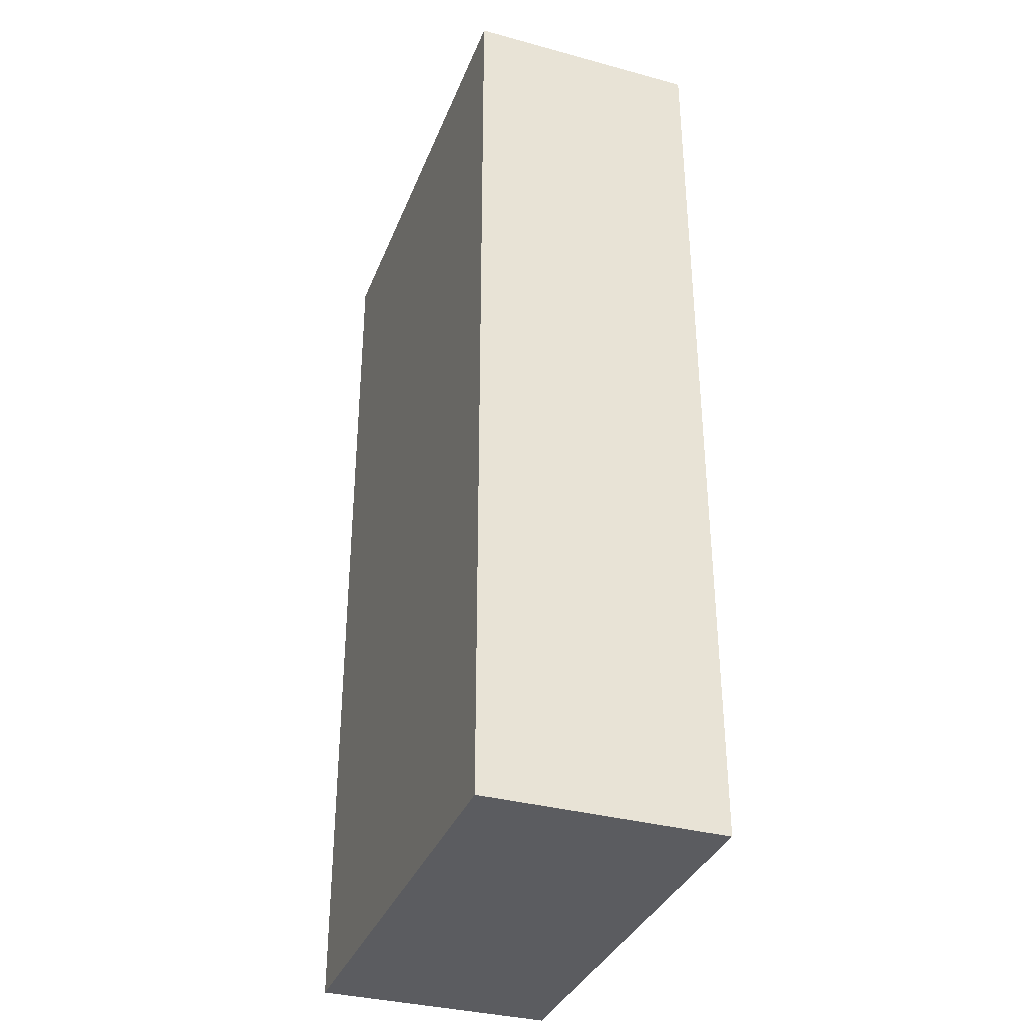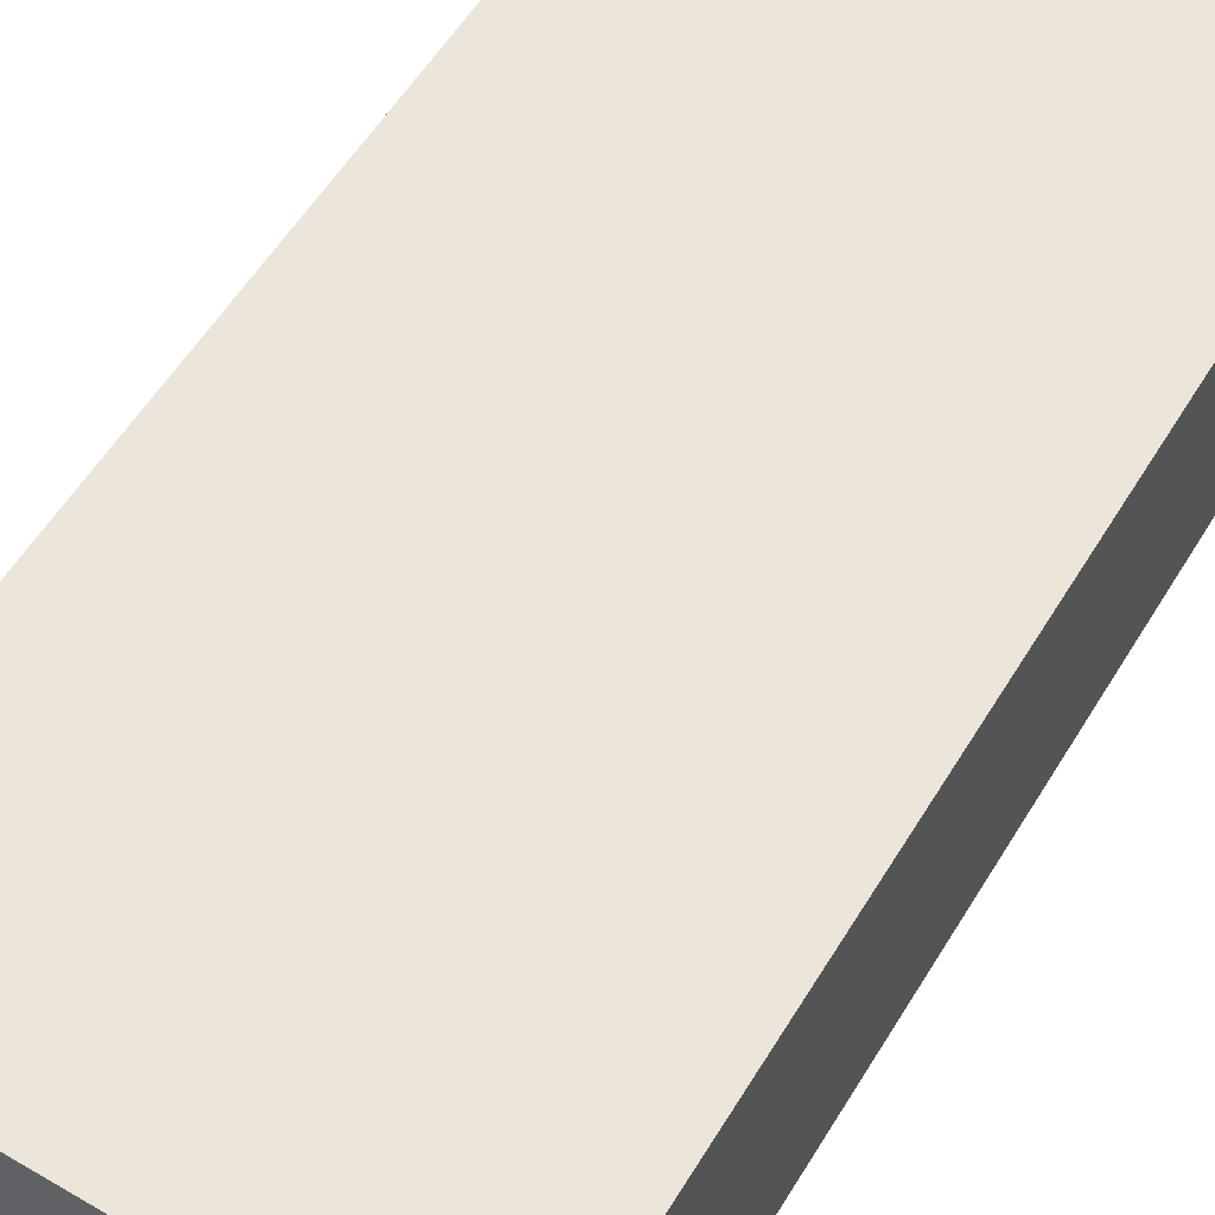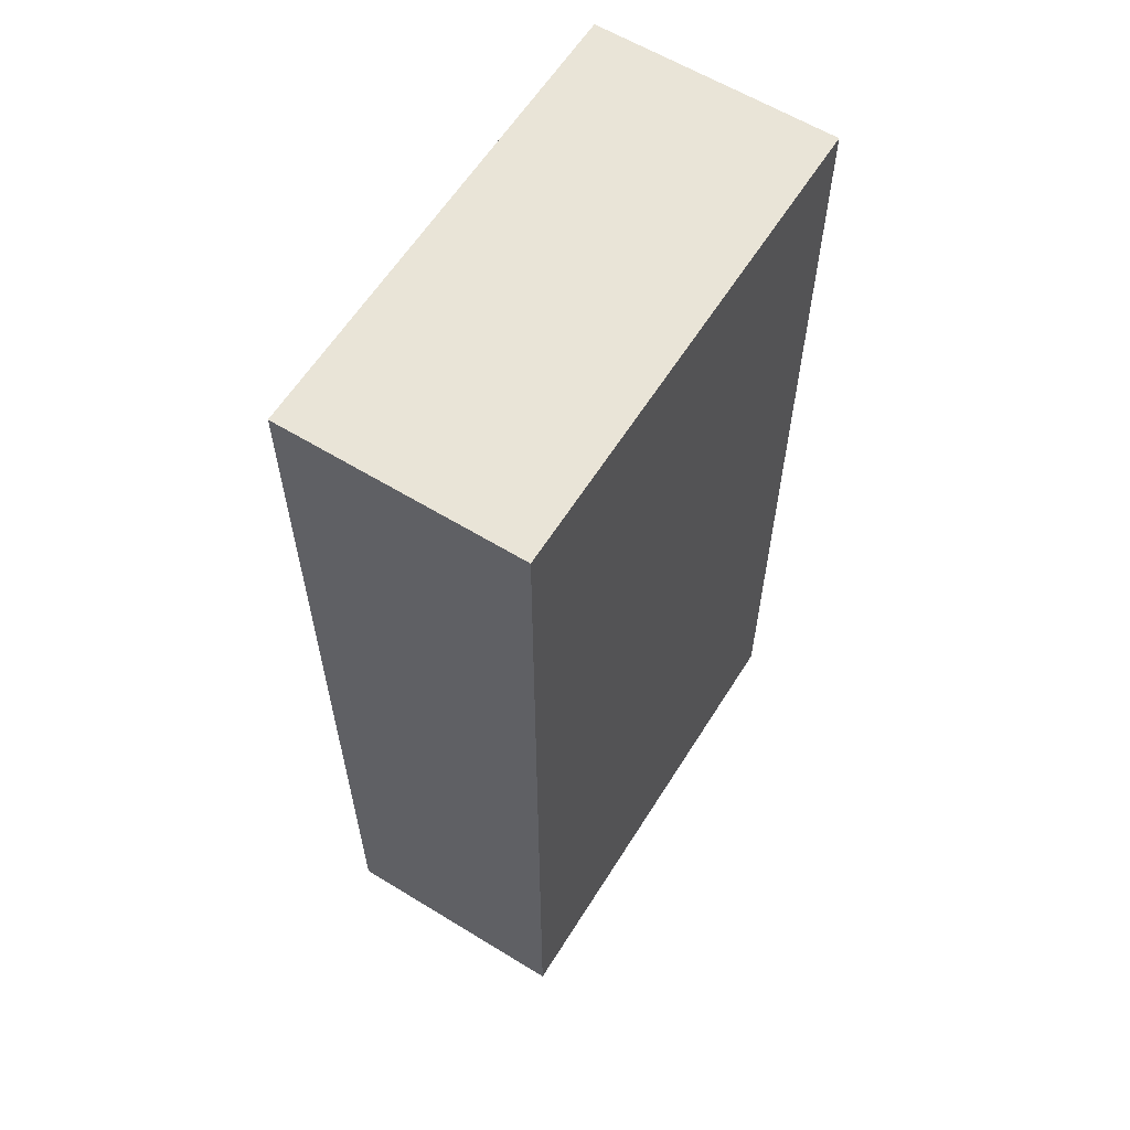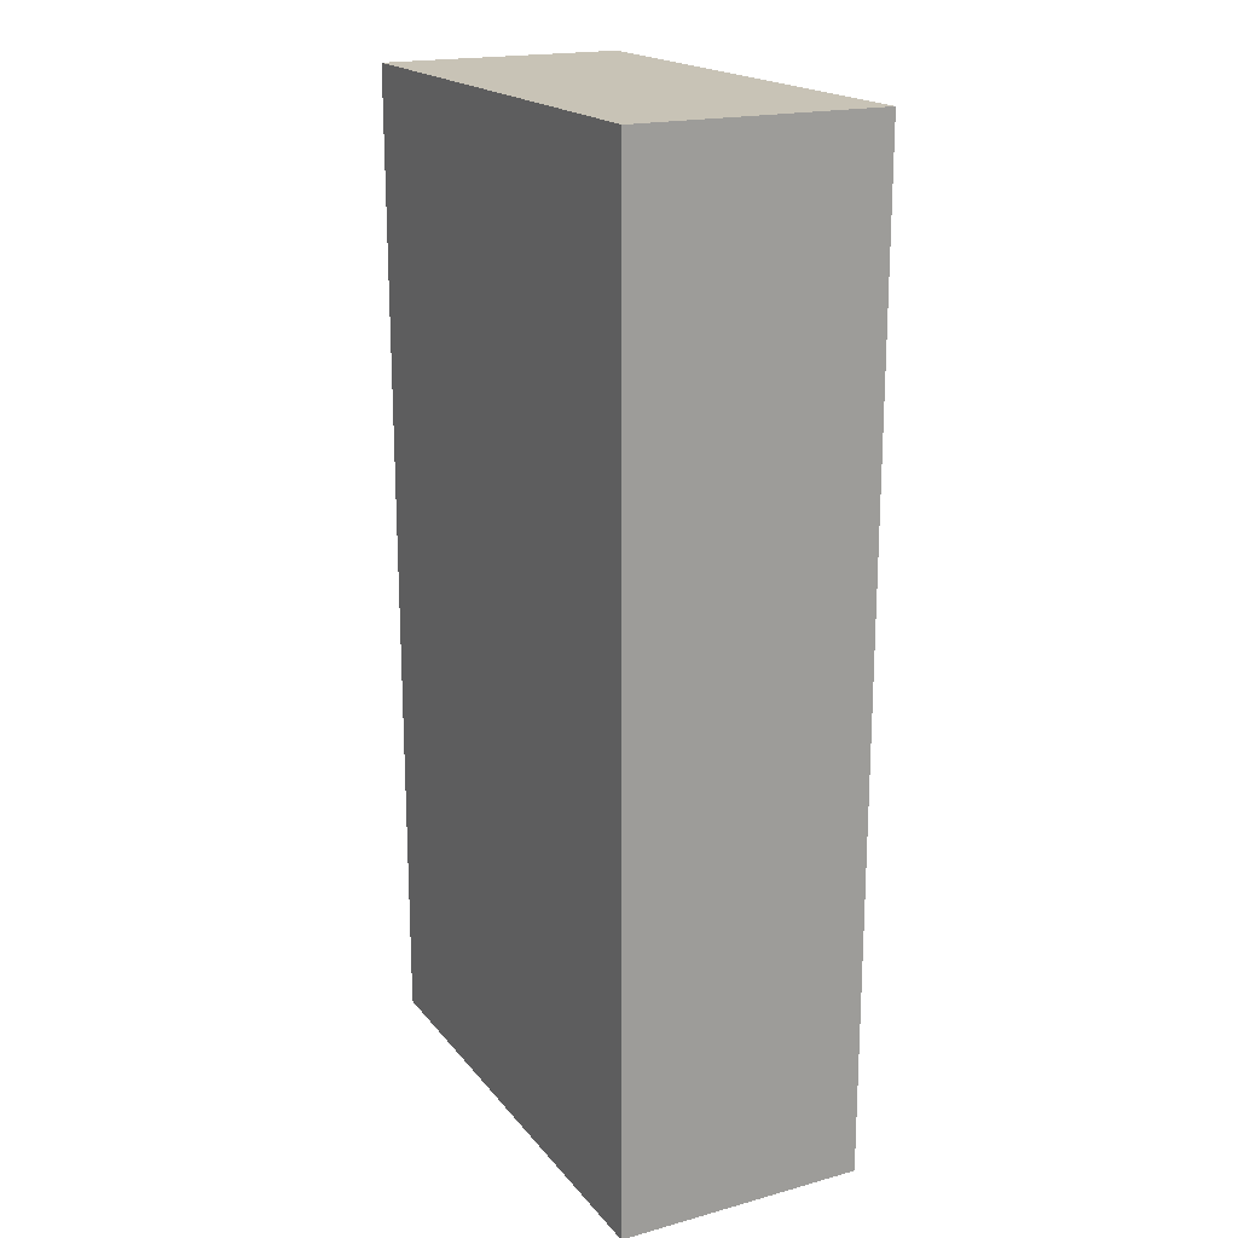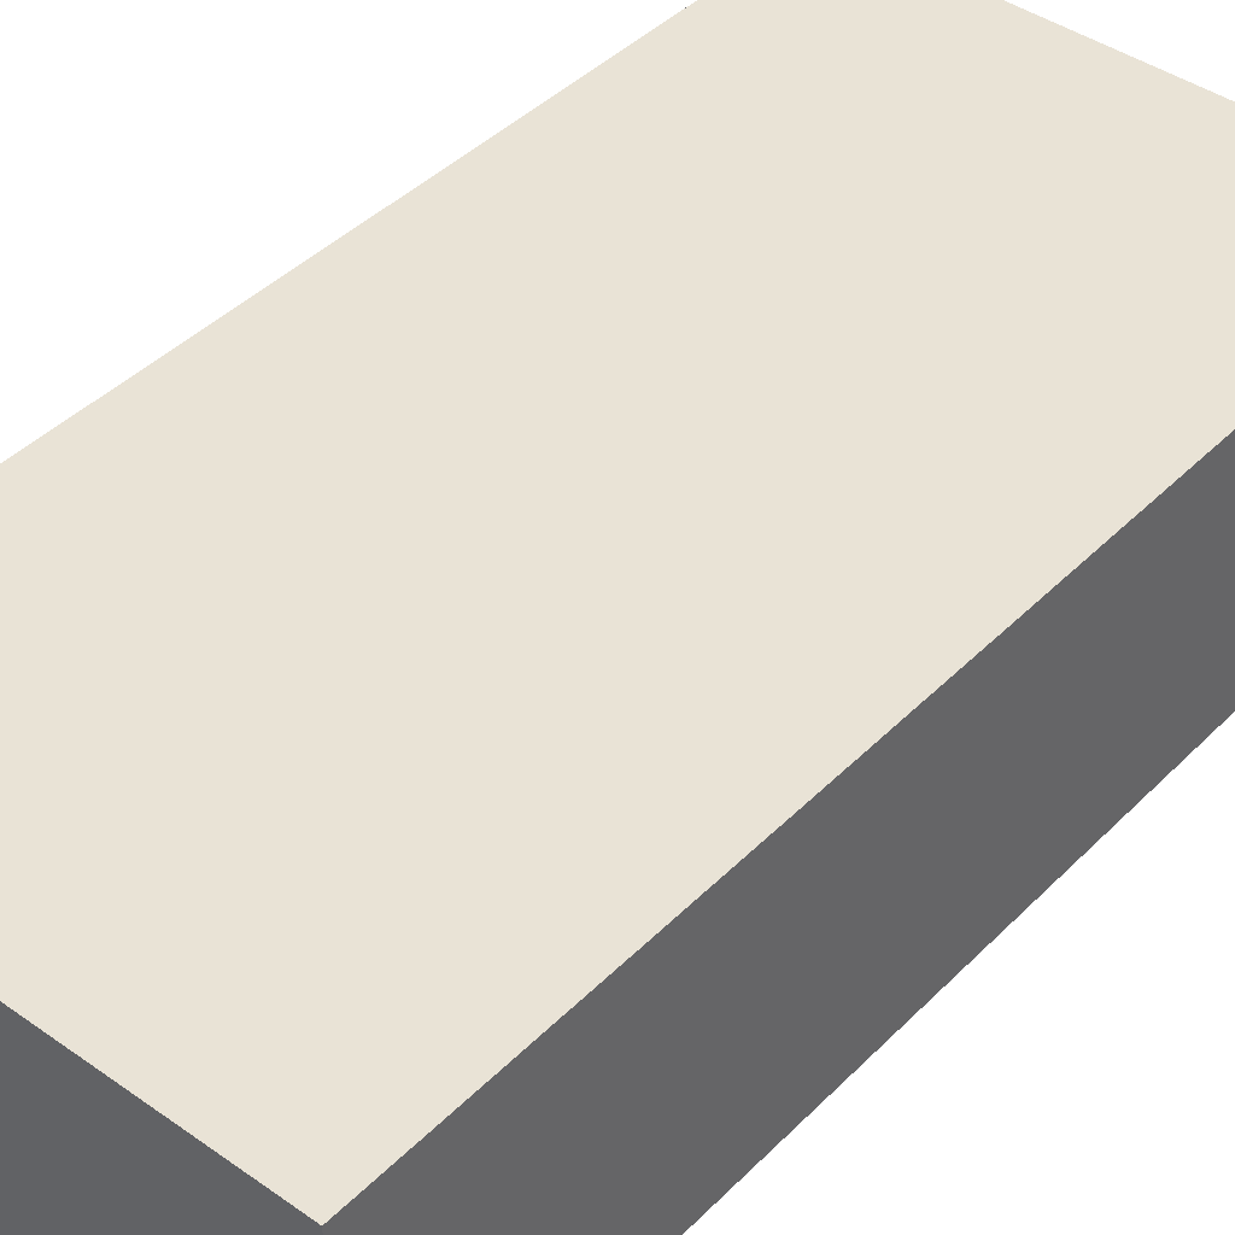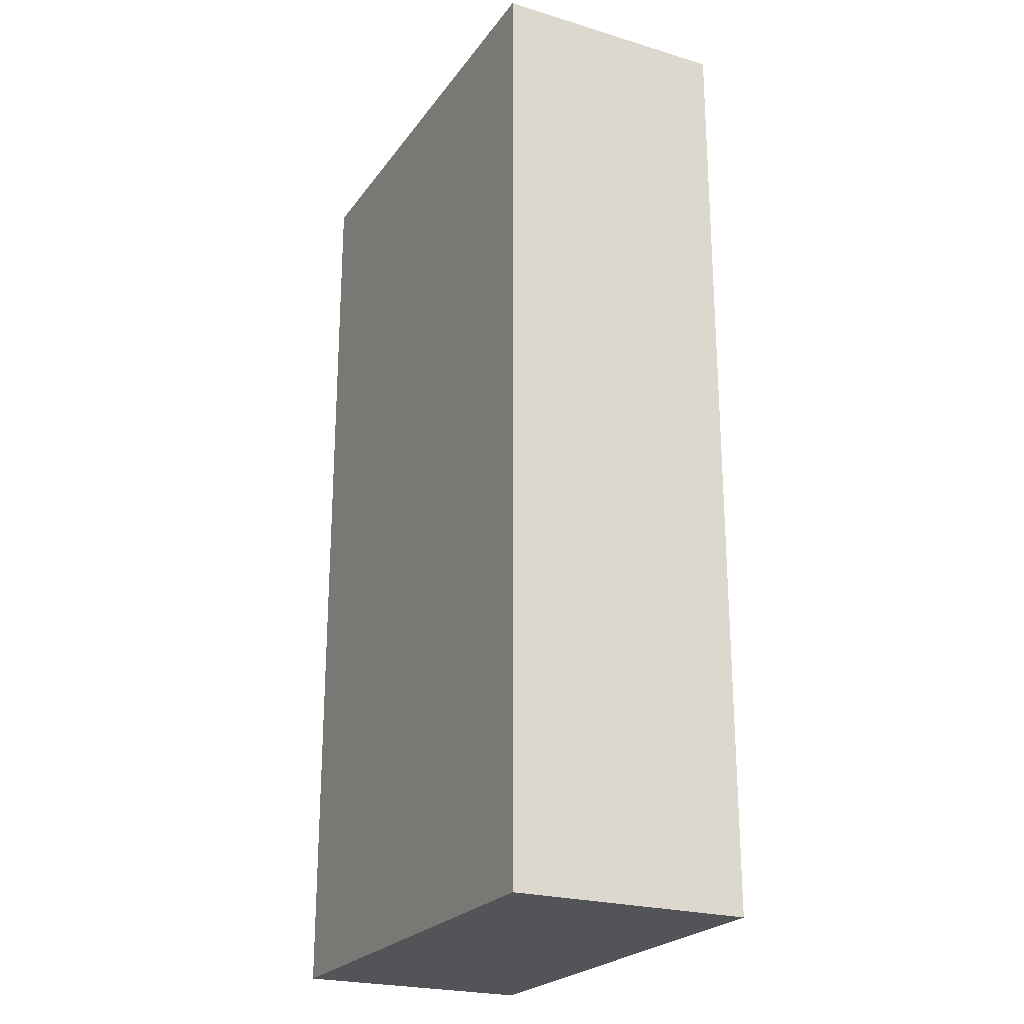
<metadata>
{"format":"obj","ext":"obj","renderer":"f3d","projection":"perspective","resolution":1024,"background":"white","views":[{"elev":-35.1,"azim":70.2,"up":"+Z"},{"elev":57.2,"azim":31.2,"up":"+Y"},{"elev":60.8,"azim":122.0,"up":"+Z"},{"elev":19.4,"azim":-117.0,"up":"+Z"},{"elev":42.1,"azim":-139.8,"up":"+Y"},{"elev":-23.5,"azim":-116.7,"up":"+Z"}]}
</metadata>
<code>
o Cube
v 1 0 2
v 1 1 2
v -1 -0 2
v -1 1 2
v 1 0 -2
v 1 1 -2
v -1 -0 -2
v -1 1 -2
f 1 2 4 3
f 3 4 8 7
f 7 8 6 5
f 5 6 2 1
f 3 7 5 1
f 8 4 2 6

</code>
